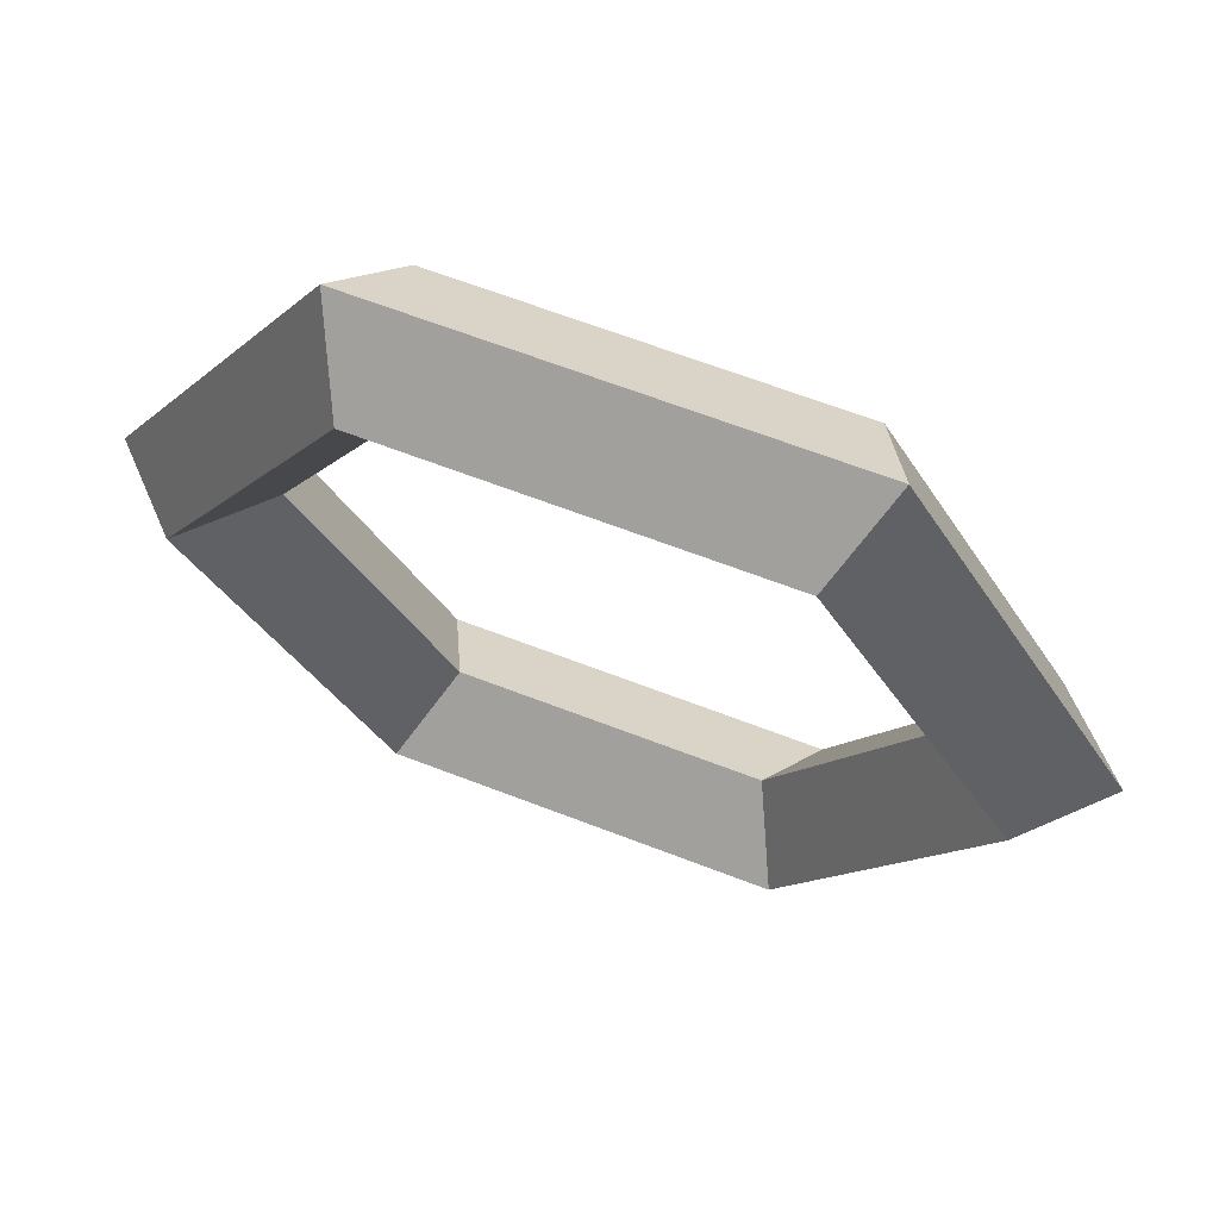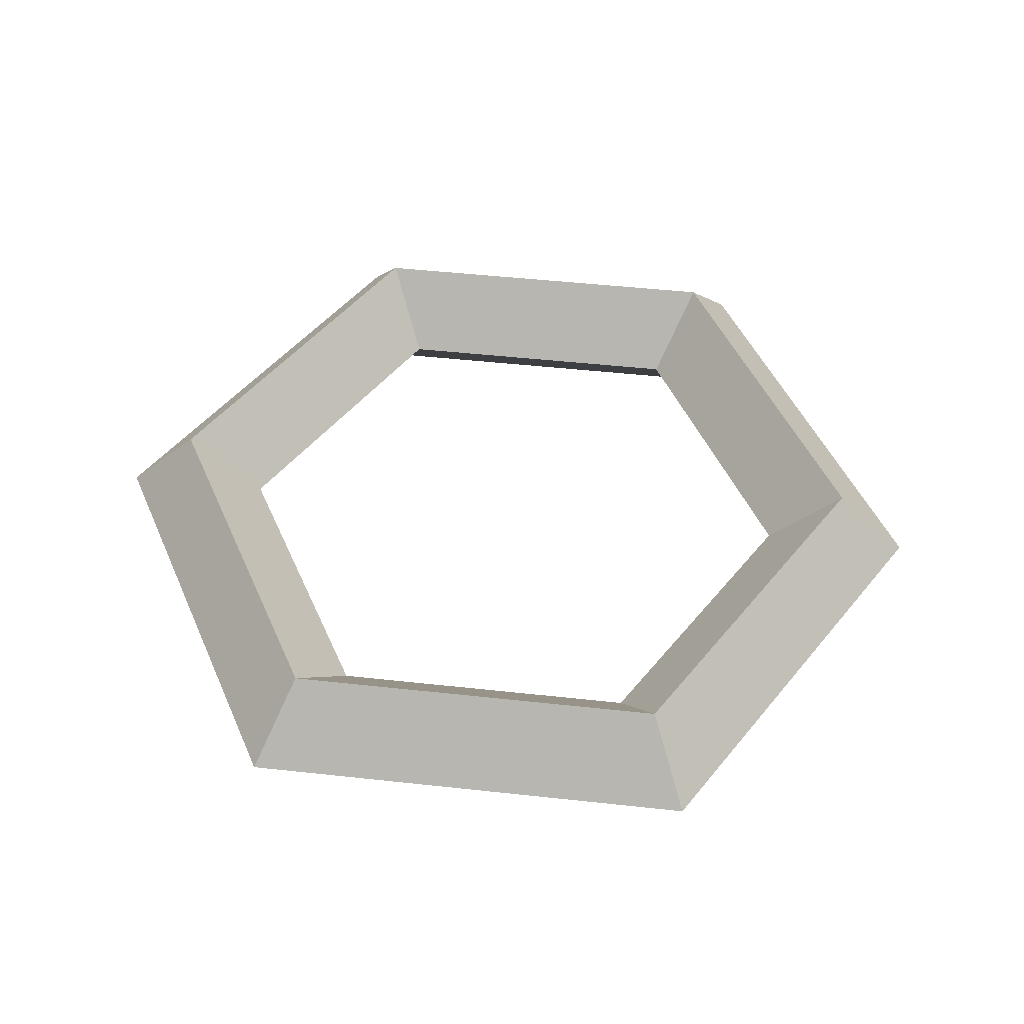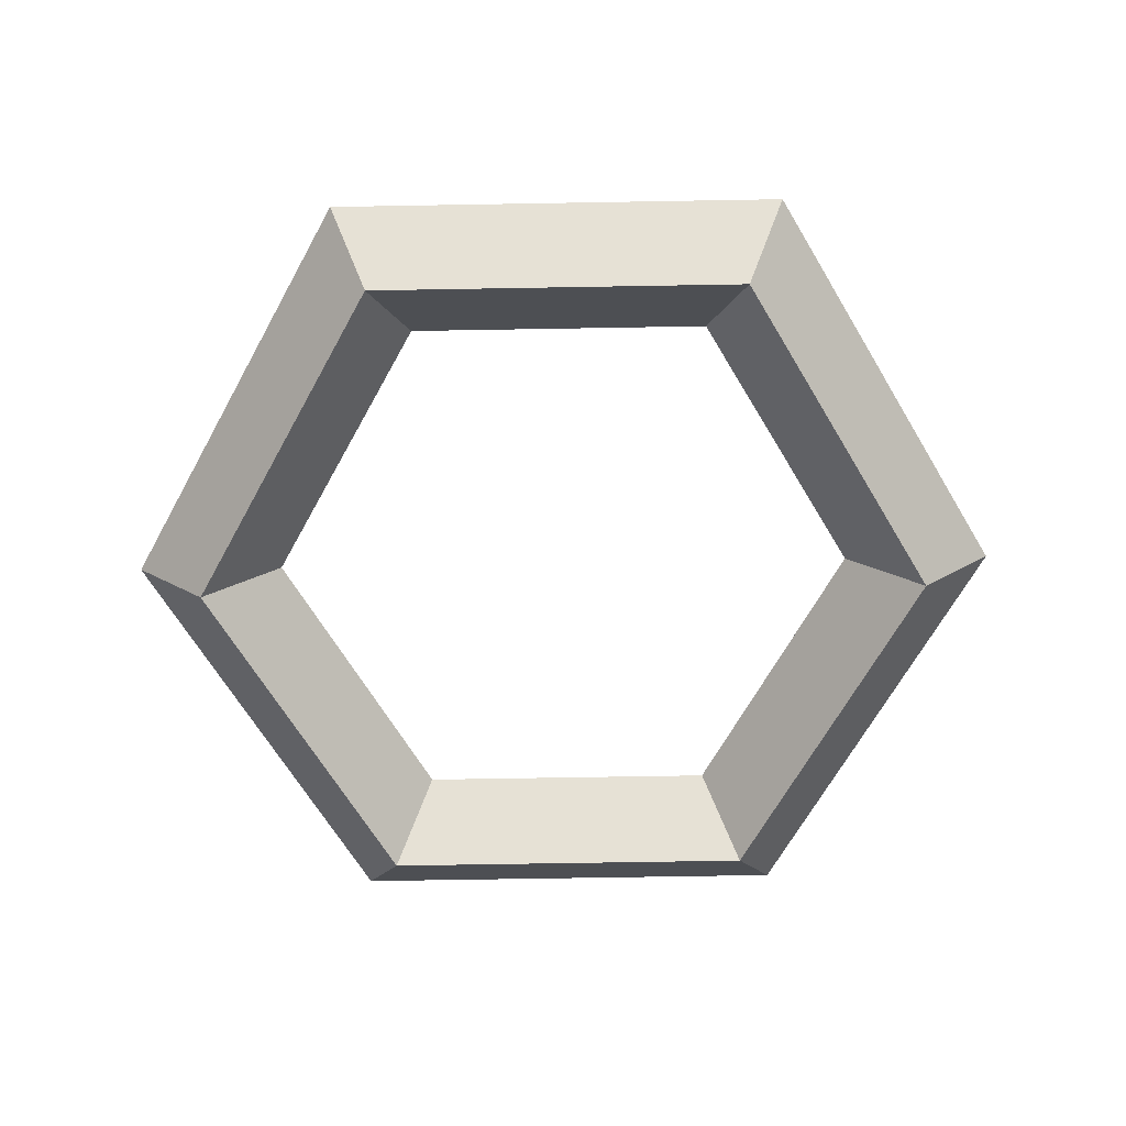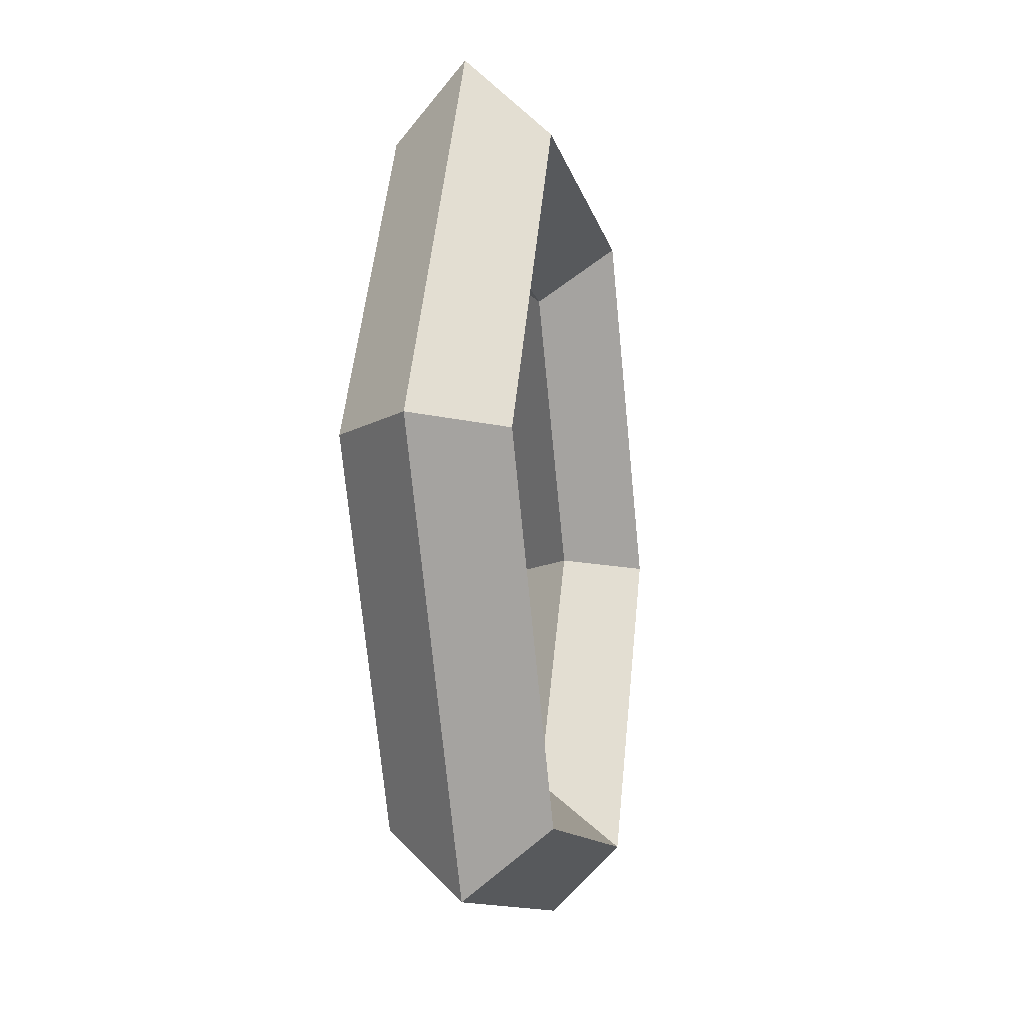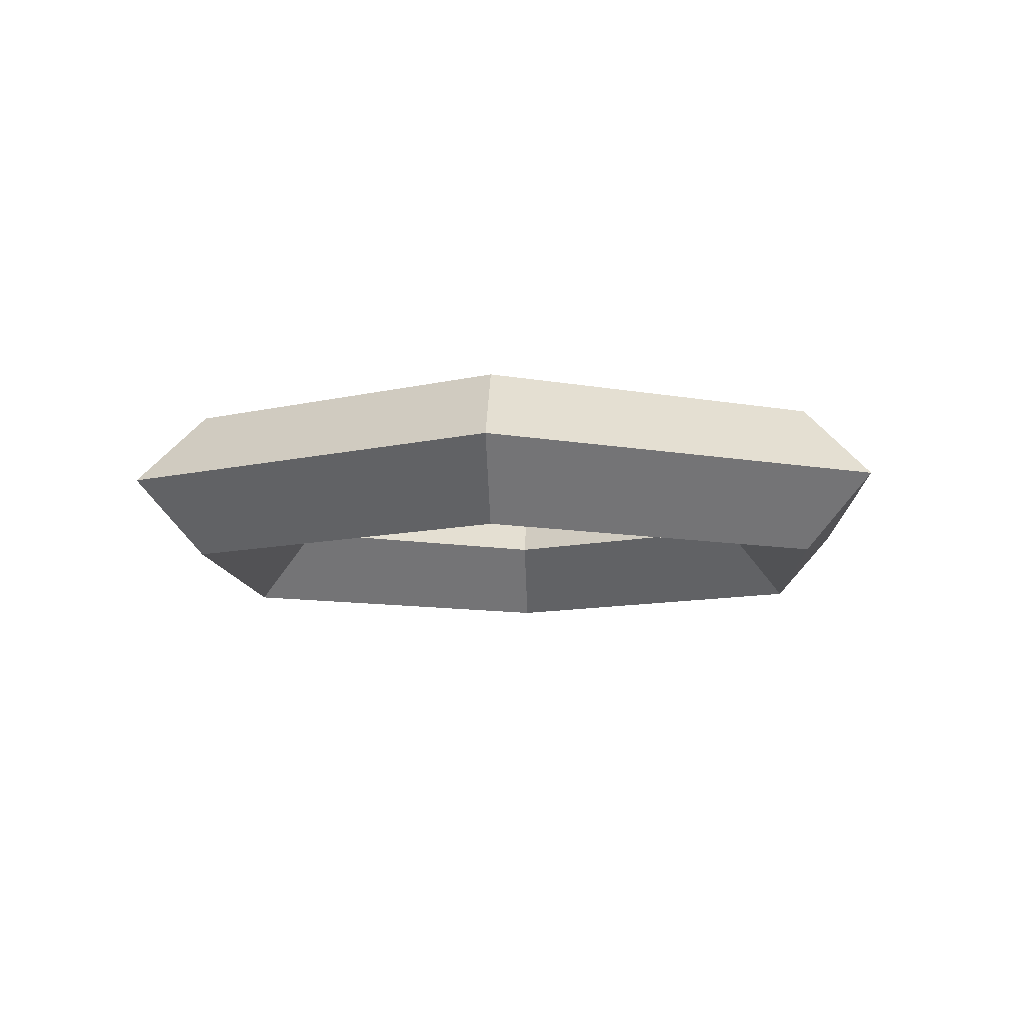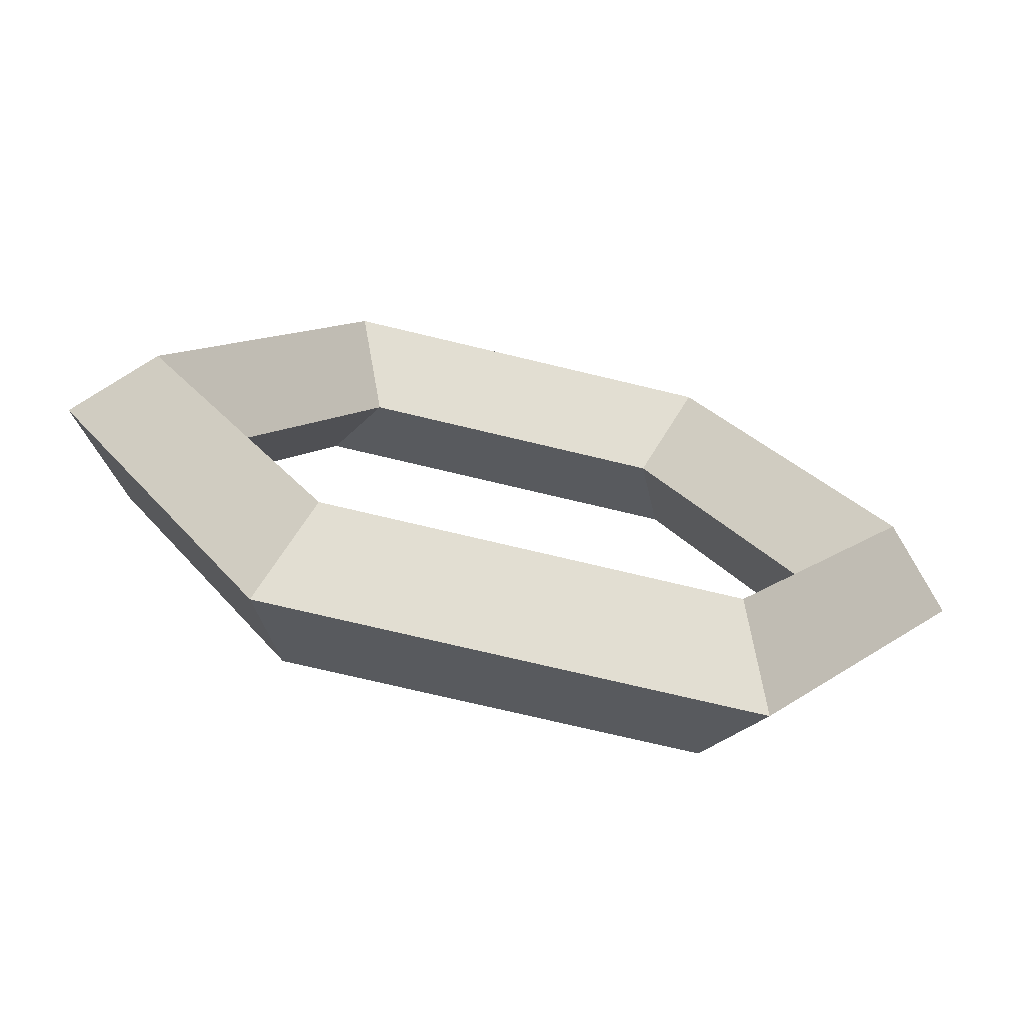
<metadata>
{"format":"obj","ext":"obj","renderer":"f3d","projection":"perspective","resolution":1024,"background":"white","views":[{"elev":65.5,"azim":-158.8,"up":"+Z"},{"elev":48.2,"azim":-173.0,"up":"+Y"},{"elev":-66.7,"azim":-59.0,"up":"+Y"},{"elev":-10.7,"azim":-78.7,"up":"+Z"},{"elev":-9.6,"azim":-146.8,"up":"+Y"},{"elev":-71.6,"azim":-13.6,"up":"+Z"}]}
</metadata>
<code>
o Sphere
v 24 0 0
v 20 4 0
v 16 0 0
v 20 -4 0
v 12 0 -20.78
v 10 4 -17.32
v 8 0 -13.86
v 10 -4 -17.32
v -12 0 -20.78
v -10 4 -17.32
v -8 0 -13.86
v -10 -4 -17.32
v -24 0 -2e-06
v -20 4 -2e-06
v -16 0 -1e-06
v -20 -4 -2e-06
v -12 0 20.78
v -10 4 17.32
v -8 0 13.86
v -10 -4 17.32
v 12 0 20.78
v 10 4 17.32
v 8 0 13.86
v 10 -4 17.32
f 4 8 5 1
f 5 9 10 6
f 12 16 13 9
f 13 17 18 14
f 20 24 21 17
f 21 1 2 22
f 1 5 6 2
f 8 12 9 5
f 9 13 14 10
f 16 20 17 13
f 17 21 22 18
f 24 4 1 21
f 3 7 8 4
f 6 10 11 7
f 11 15 16 12
f 14 18 19 15
f 19 23 24 20
f 22 2 3 23
f 2 6 7 3
f 7 11 12 8
f 10 14 15 11
f 15 19 20 16
f 18 22 23 19
f 23 3 4 24

</code>
